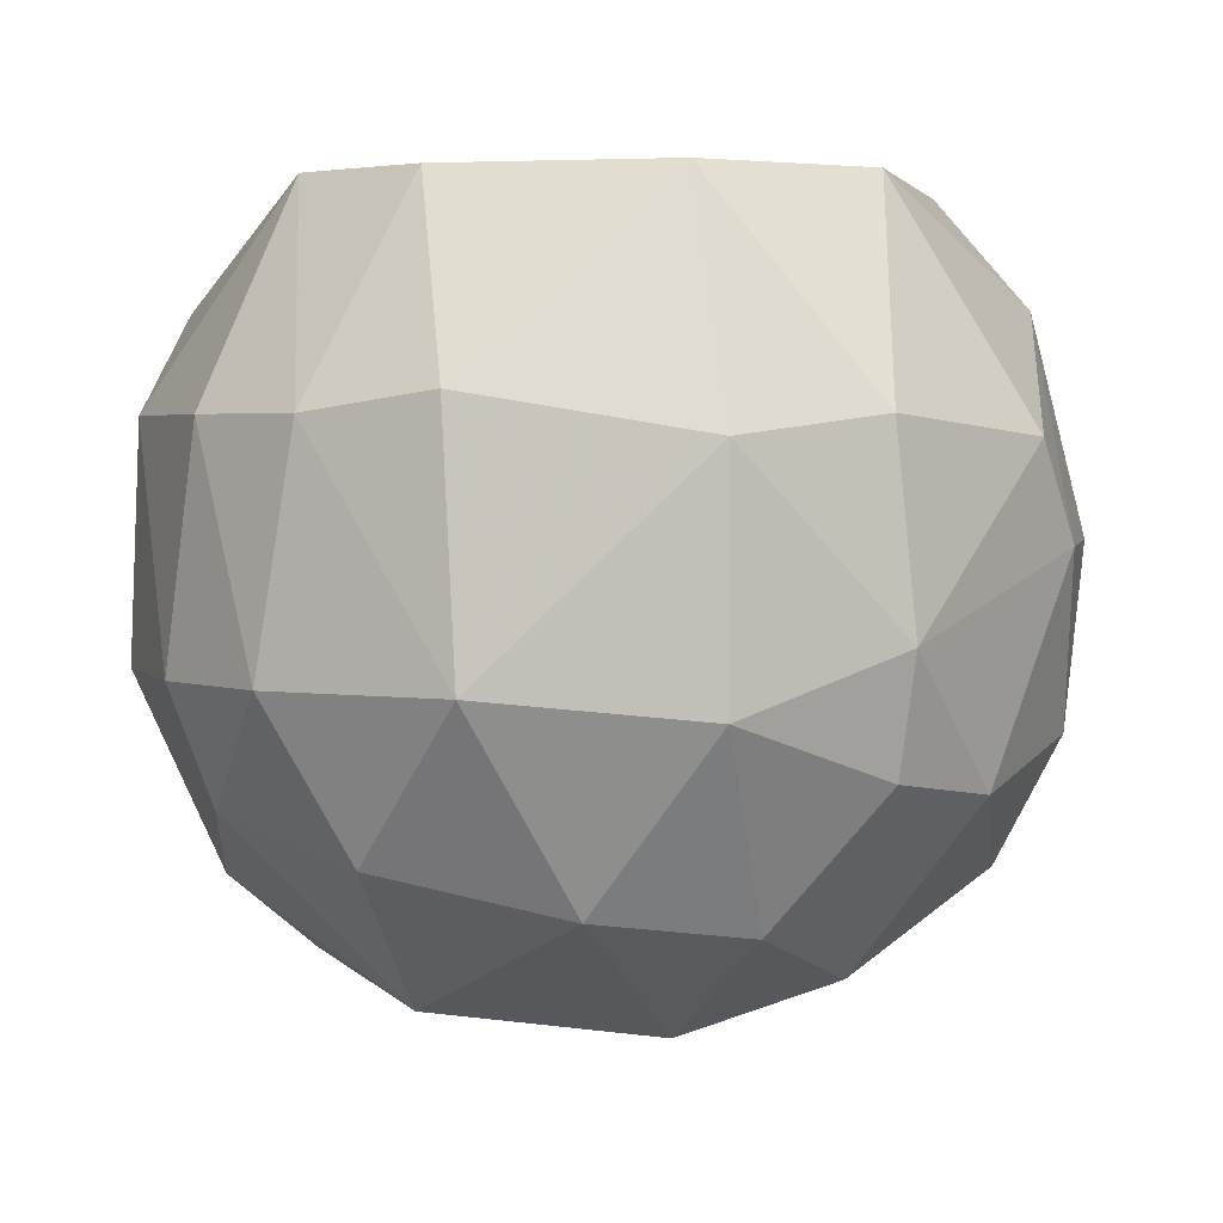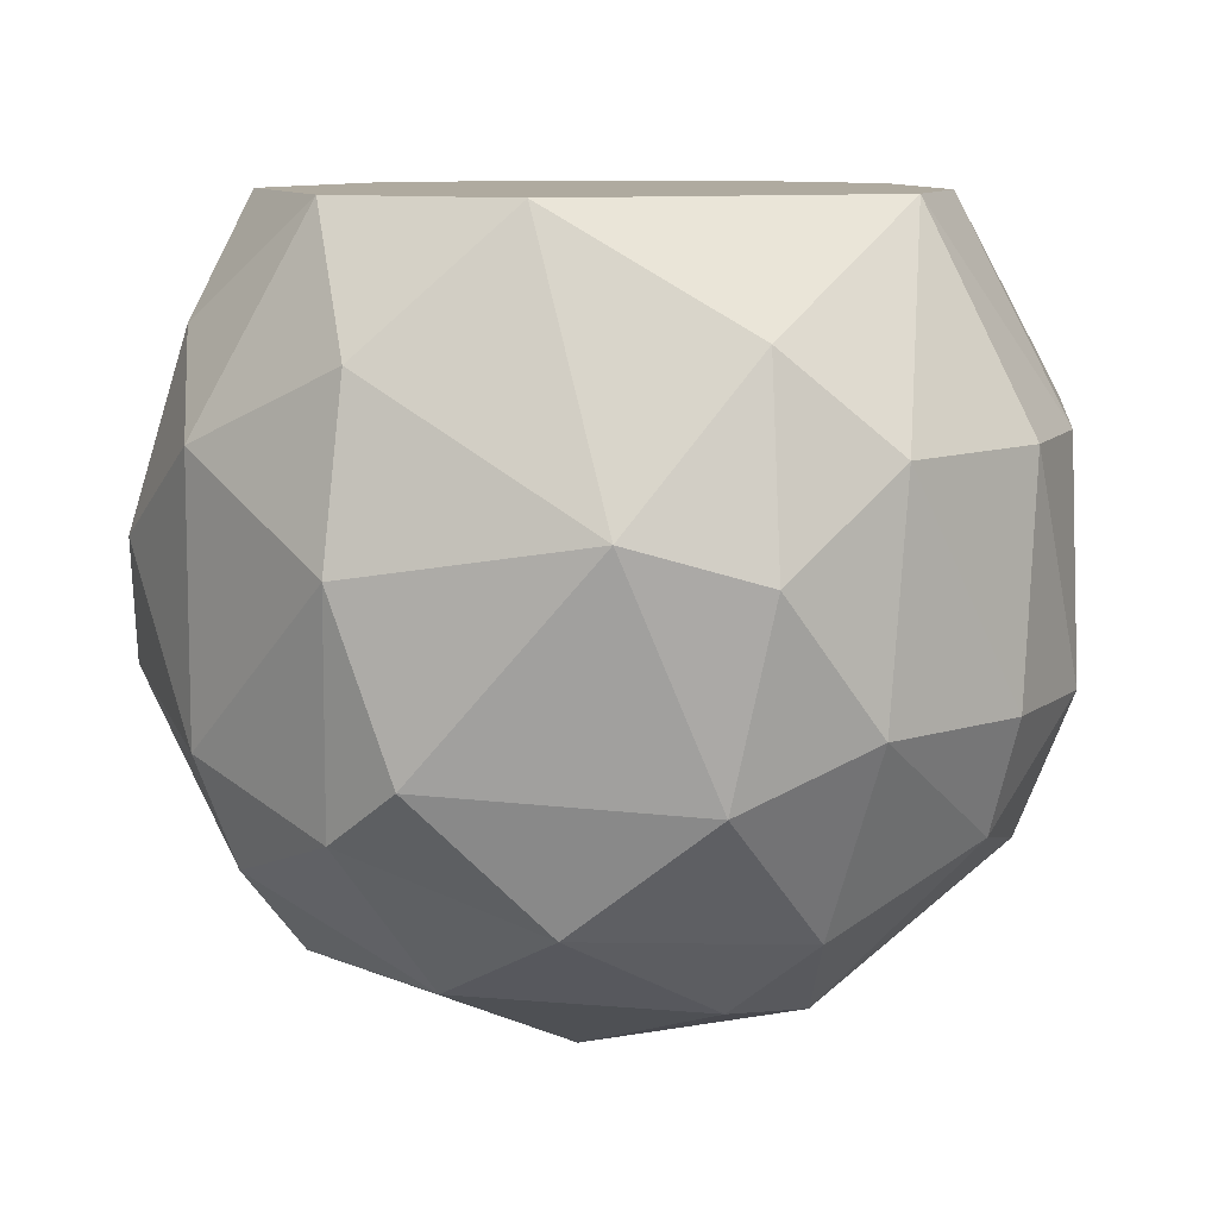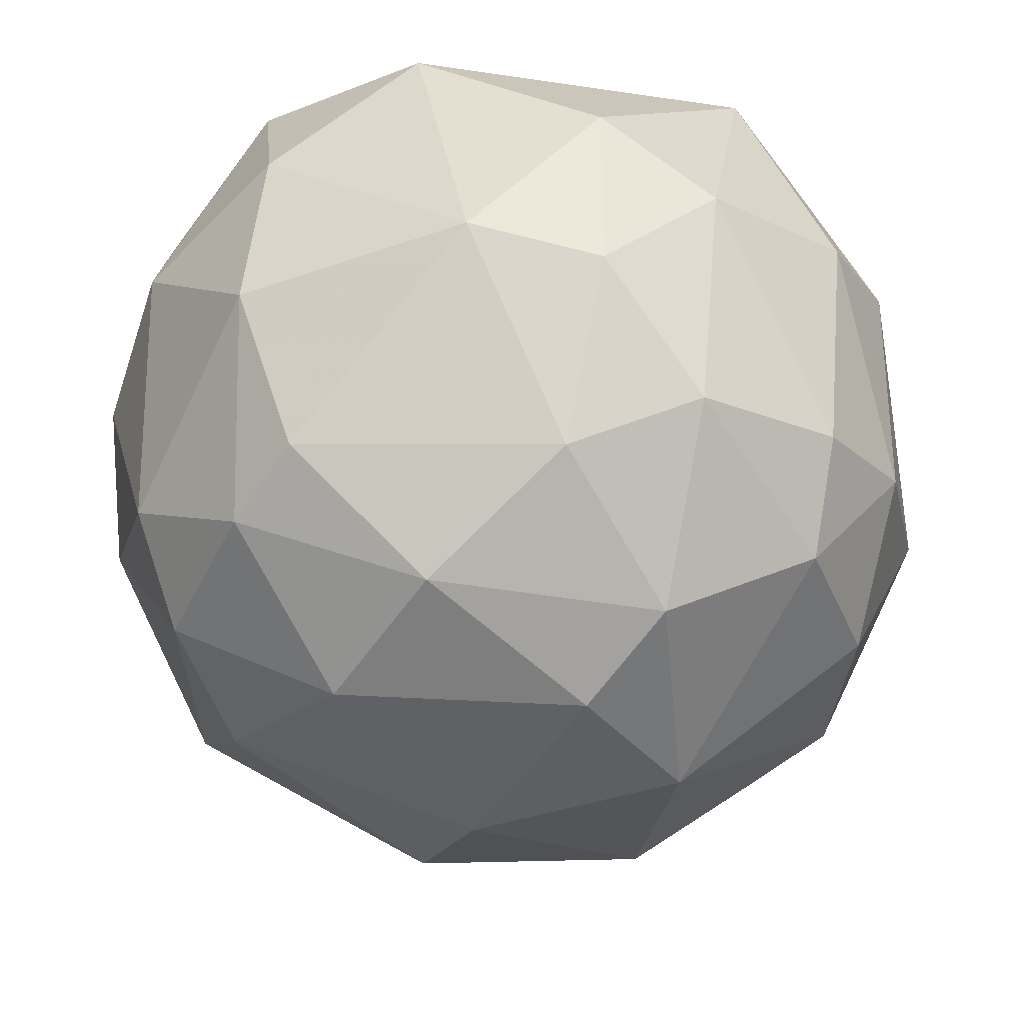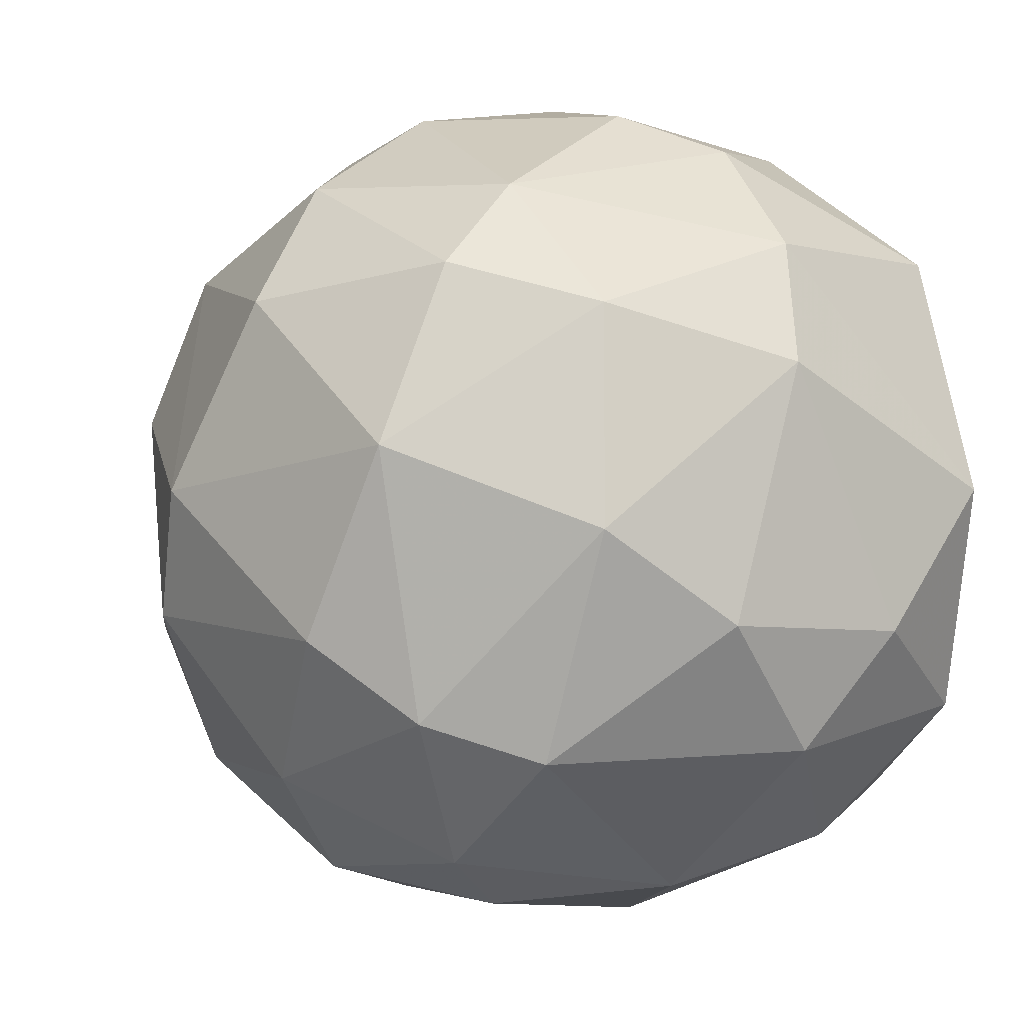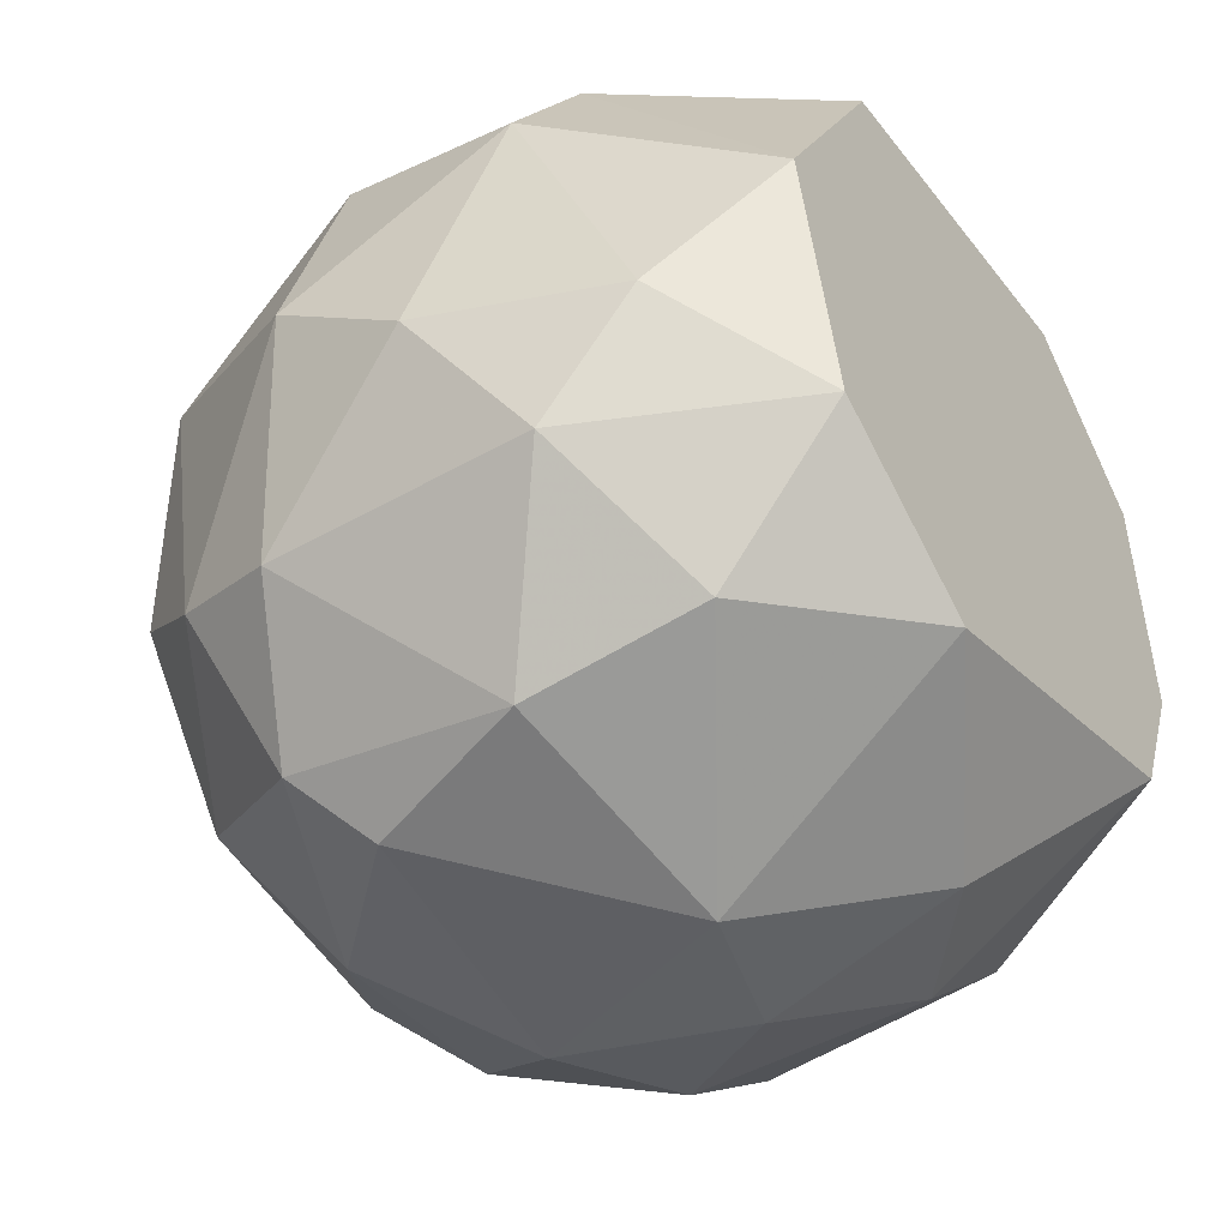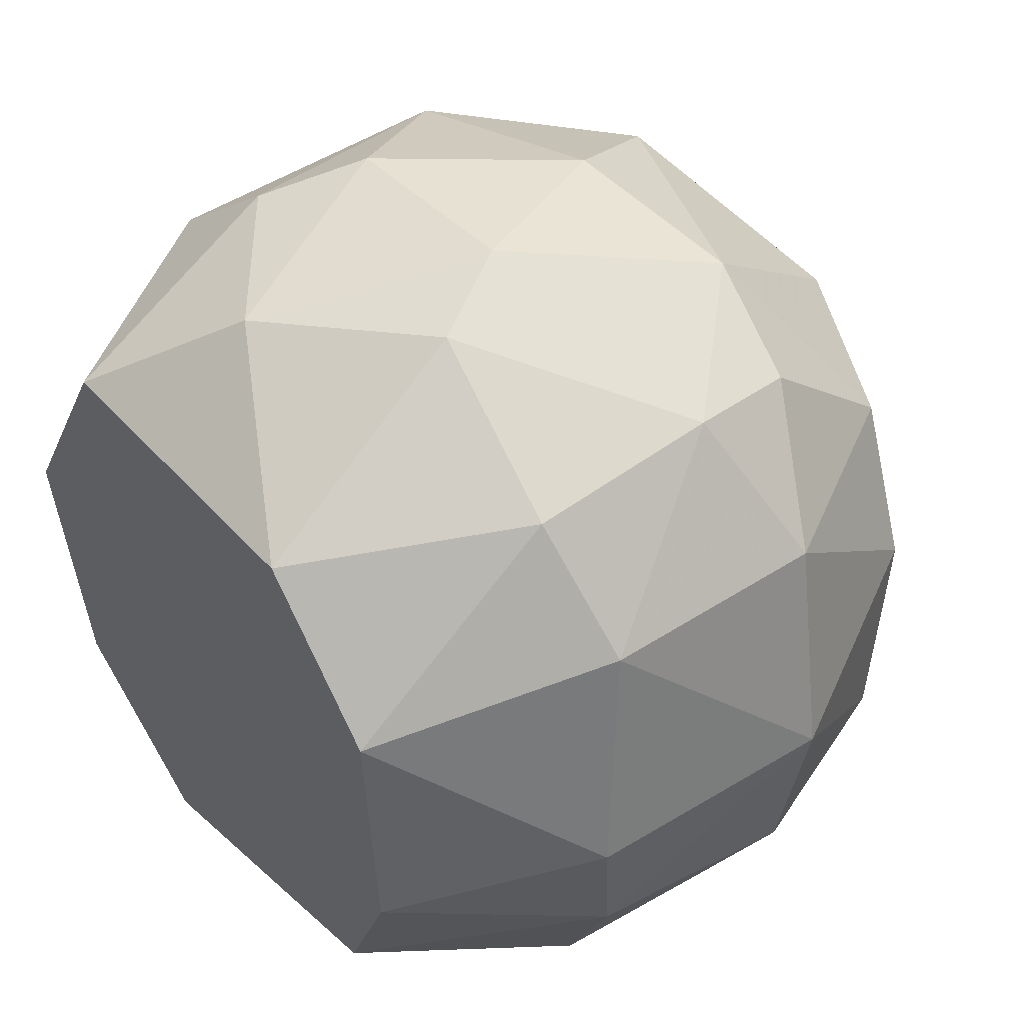
<metadata>
{"format":"obj","ext":"obj","renderer":"f3d","projection":"perspective","resolution":1024,"background":"white","views":[{"elev":3.1,"azim":106.4,"up":"+Z"},{"elev":9.4,"azim":-5.4,"up":"+Z"},{"elev":-22.5,"azim":0.8,"up":"+Z"},{"elev":4.6,"azim":-107.4,"up":"+Y"},{"elev":-44.4,"azim":-56.3,"up":"+Y"},{"elev":45.2,"azim":53.0,"up":"+Y"}]}
</metadata>
<code>
v -0.01174 0.02191 -0.01384
v -0.01174 -0.0221 -0.02814
v 0.01907 -0.0177 -0.02593
v 0.02237 0.01201 -0.02704
v 0.02237 0.01201 -0.01384
v -0.008435 0.01311 -0.04134
v -0.008435 0.02412 -0.01934
v 0.02568 -9.2e-05 -0.02593
v 0.003661 -0.0243 -0.02924
v 0.003661 0.02522 -0.01934
v -0.00513 0.002108 -0.04575
v -0.00513 -0.0177 -0.000628
v -0.00513 0.01971 -0.03694
v 0.006961 0.01421 -0.04134
v 0.006961 0.02412 -0.01384
v 0.01027 -0.007793 -0.04355
v -0.01724 0.01531 -0.03254
v -0.001835 -0.005593 -0.04575
v -0.001835 -0.0254 -0.01604
v -0.01394 -0.0188 -0.008335
v 0.01797 -0.0155 -0.03254
v 0.01797 -0.004493 -0.000628
v 0.02127 -0.006693 -0.03474
v -0.009535 -0.0144 -0.04024
v 0.02457 -0.001187 -0.01164
v 0.005861 -0.0254 -0.01824
v 0.005861 -0.0221 -0.007235
v -0.00293 0.02191 -0.007235
v -0.02495 0.001008 -0.02593
v -0.02495 -0.004493 -0.01824
v 0.009166 0.02191 -0.03144
v 0.009166 -0.0188 -0.03694
v 0.009166 0.01641 -0.000628
v -0.02164 -0.01219 -0.02814
v -0.02164 -0.01219 -0.01273
v -0.02164 -0.005593 -0.007235
v -0.02164 0.01311 -0.02483
v -0.01834 0.002108 -0.000628
v -0.01834 0.01641 -0.01273
v 0.01247 -0.0221 -0.01273
v -0.01504 -0.021 -0.01824
v -0.01504 -0.0188 -0.03144
v -0.01504 0.01971 -0.02814
v -0.01504 -0.01109 -0.000628
v 0.01687 0.01861 -0.01273
v 0.01687 0.008708 -0.000628
v 0.01687 0.01971 -0.02374
v 0.02017 -0.0155 -0.01273
v 0.02017 0.004308 -0.03694
v -0.01064 0.01531 -0.000628
v 0.02347 -0.008893 -0.01274
v 0.02347 -0.01109 -0.02593
v 0.004761 -0.0155 -0.04134
v 0.008066 0.005408 -0.04464
v -0.00403 -0.021 -0.03584
v -0.02274 0.009809 -0.01384
v 0.01137 -0.0232 -0.02593
v -0.01944 -0.009993 -0.03474
v -0.01944 0.005408 -0.03694
v 0.01467 -0.01219 -0.000628
v -0.01614 -0.005593 -0.04024
v -0.000735 0.02412 -0.02924
v 0.01577 0.01201 -0.03804
v 0.01577 0.01861 -0.03033
f 57 40 26
f 50 60 46
f 60 50 12
f 16 54 49
f 12 50 38
f 56 36 38
f 50 46 33
f 9 19 2
f 19 41 2
f 54 11 14
f 59 11 61
f 38 36 44
f 12 38 44
f 13 43 62
f 34 41 35
f 44 36 35
f 46 5 45
f 15 33 45
f 33 46 45
f 51 8 25
f 5 46 25
f 8 5 25
f 5 8 4
f 8 49 4
f 59 29 37
f 29 56 37
f 15 10 28
f 1 50 28
f 33 15 28
f 50 33 28
f 11 59 6
f 13 14 6
f 14 11 6
f 54 16 18
f 11 54 18
f 53 24 18
f 16 53 18
f 61 11 18
f 24 61 18
f 60 12 27
f 40 60 27
f 12 19 27
f 41 19 20
f 19 12 20
f 12 44 20
f 35 41 20
f 44 35 20
f 21 16 23
f 49 8 23
f 16 49 23
f 9 2 55
f 24 53 55
f 36 56 30
f 56 29 30
f 29 34 30
f 35 36 30
f 34 35 30
f 14 13 31
f 62 10 31
f 13 62 31
f 8 51 52
f 3 21 52
f 21 23 52
f 23 8 52
f 60 40 48
f 51 60 48
f 40 3 48
f 52 51 48
f 3 52 48
f 21 3 57
f 3 40 57
f 16 21 32
f 53 16 32
f 9 55 32
f 55 53 32
f 57 9 32
f 21 57 32
f 10 15 47
f 15 45 47
f 45 5 47
f 5 4 47
f 4 64 47
f 31 10 47
f 64 31 47
f 49 54 63
f 54 14 63
f 4 49 63
f 64 4 63
f 31 64 63
f 14 31 63
f 50 1 39
f 1 43 39
f 38 50 39
f 56 38 39
f 43 37 39
f 37 56 39
f 46 60 22
f 60 51 22
f 25 46 22
f 51 25 22
f 43 1 7
f 10 62 7
f 62 43 7
f 28 10 7
f 1 28 7
f 43 13 17
f 59 37 17
f 37 43 17
f 6 59 17
f 13 6 17
f 29 59 58
f 34 29 58
f 59 61 58
f 61 24 58
f 41 34 42
f 2 41 42
f 55 2 42
f 24 55 42
f 34 58 42
f 58 24 42
f 19 9 26
f 40 27 26
f 27 19 26
f 9 57 26

</code>
